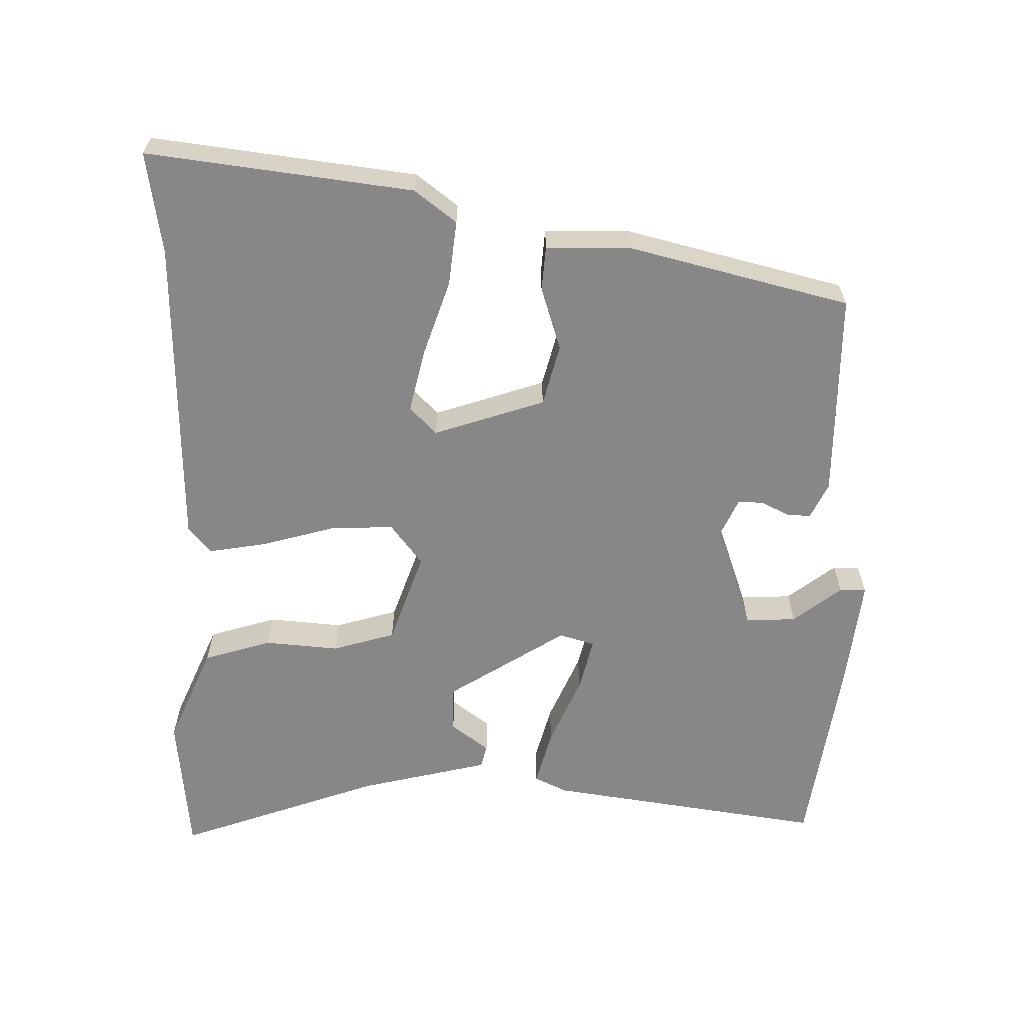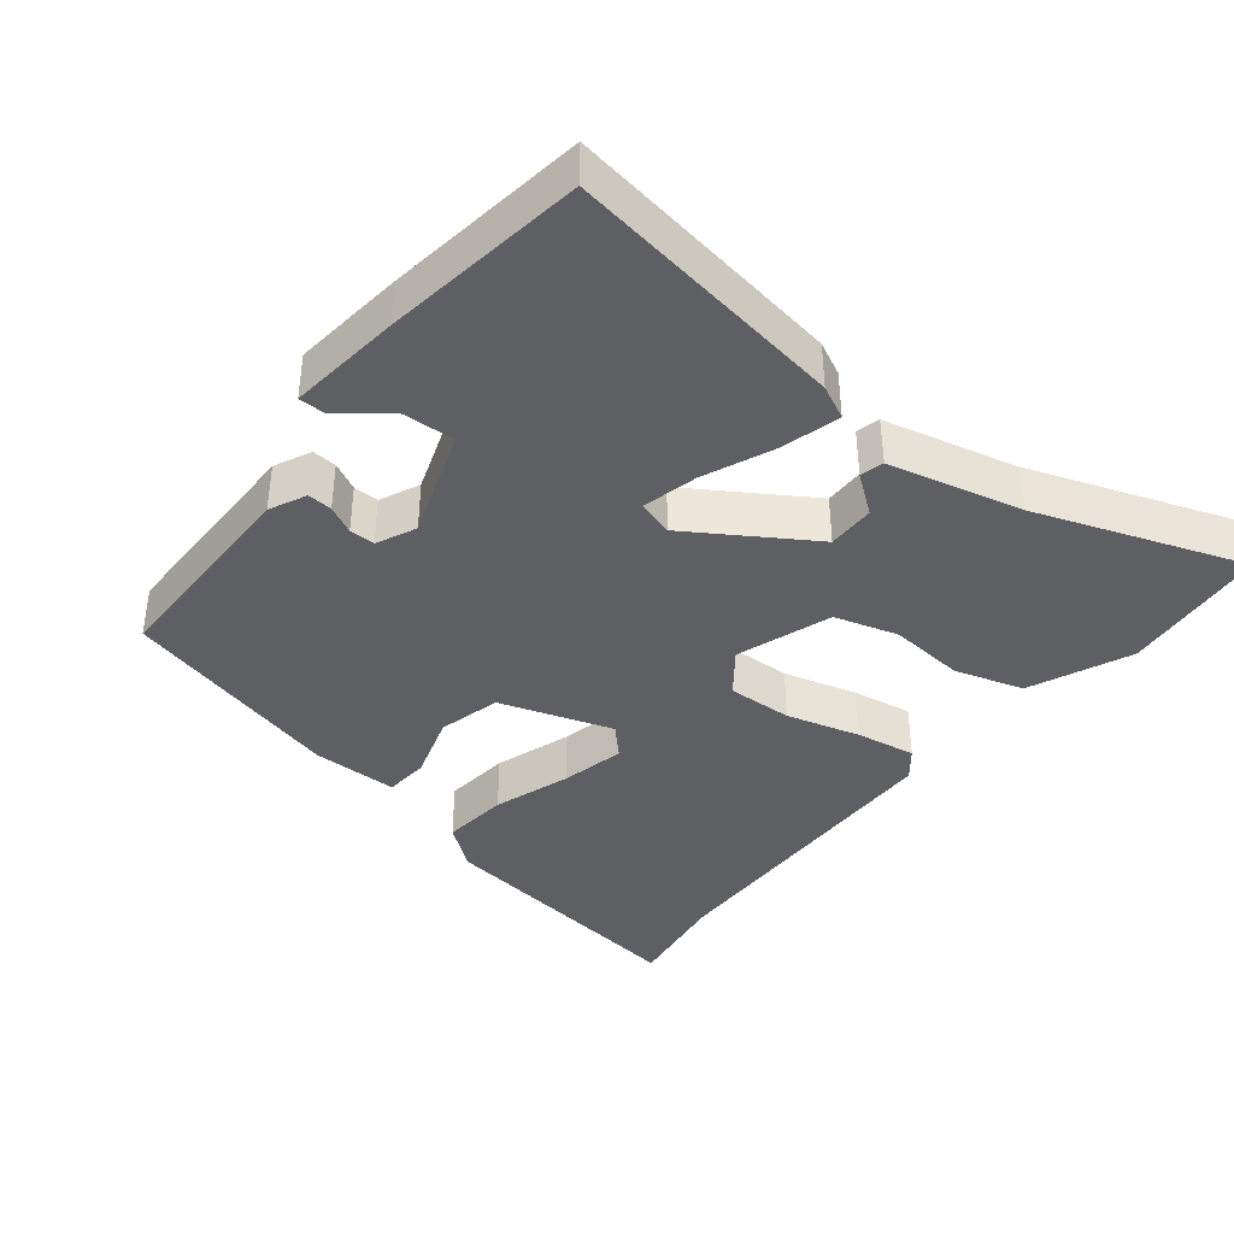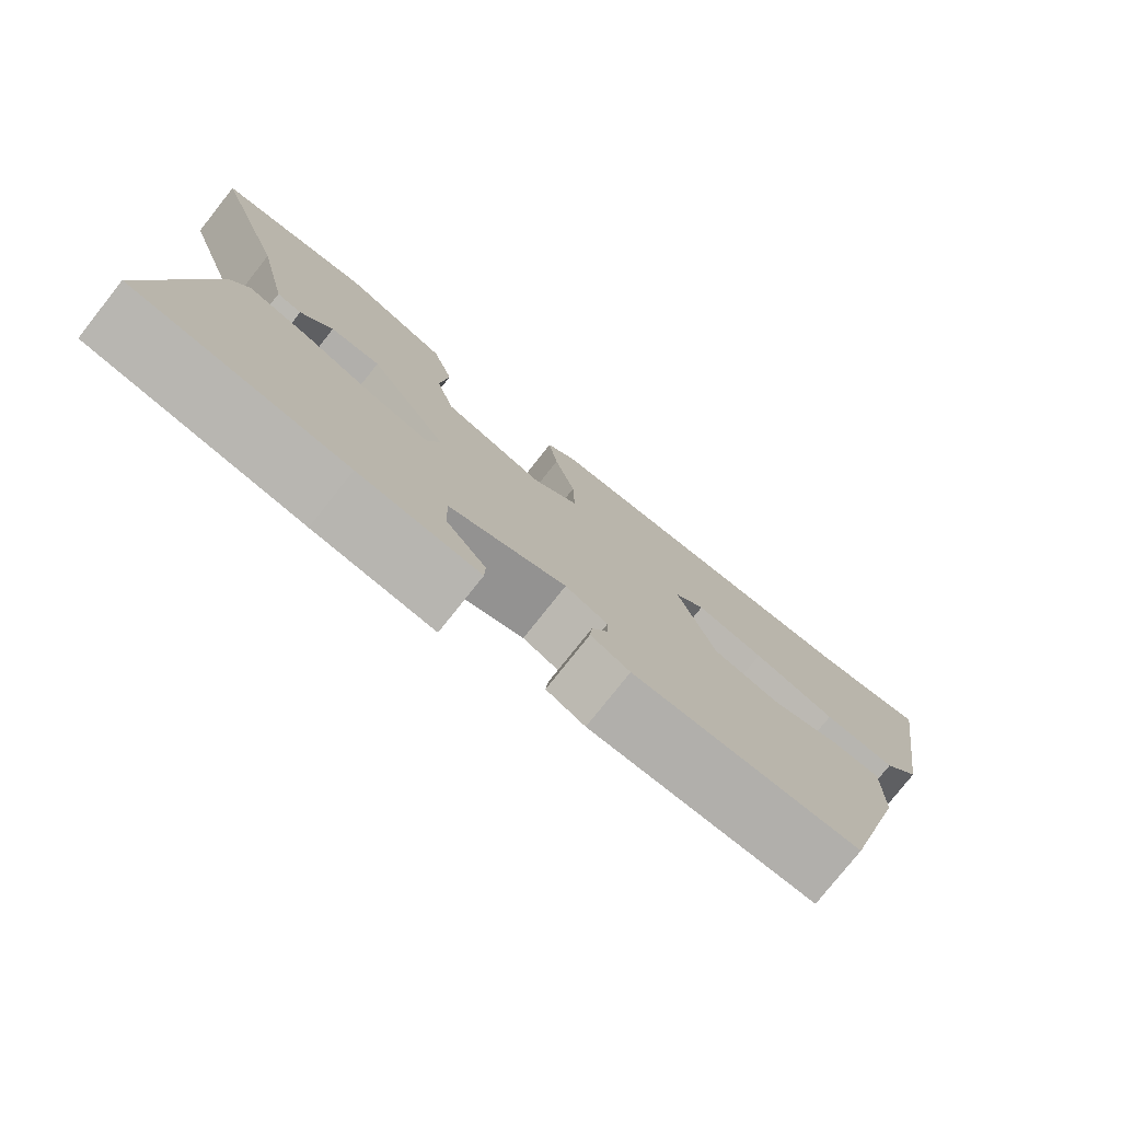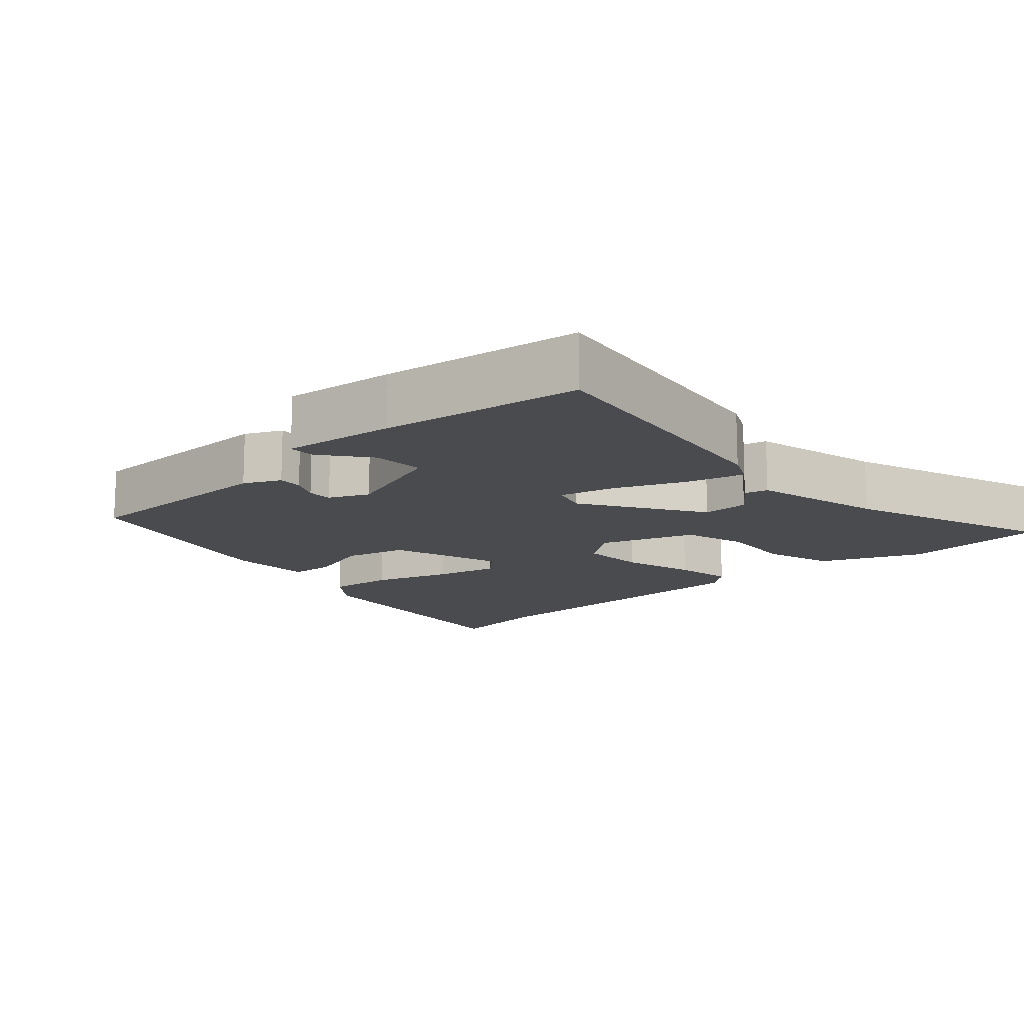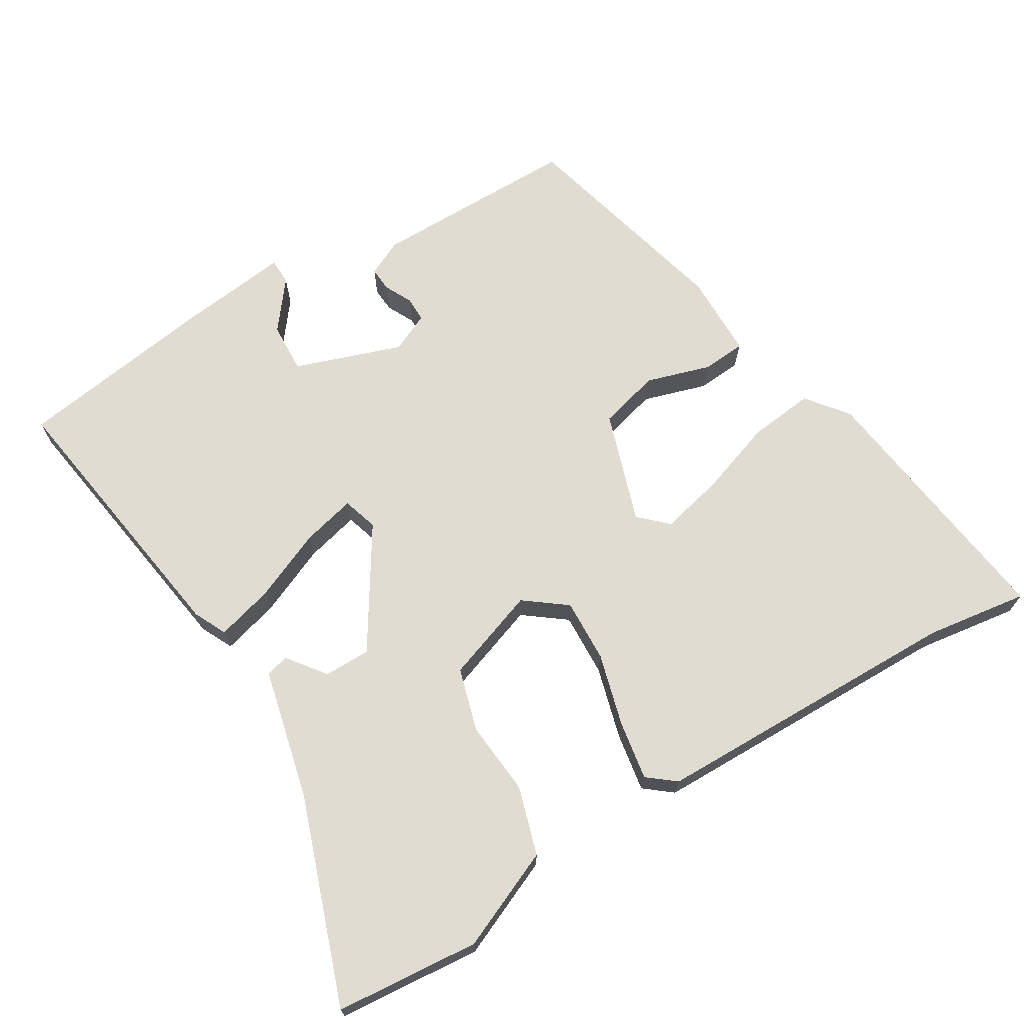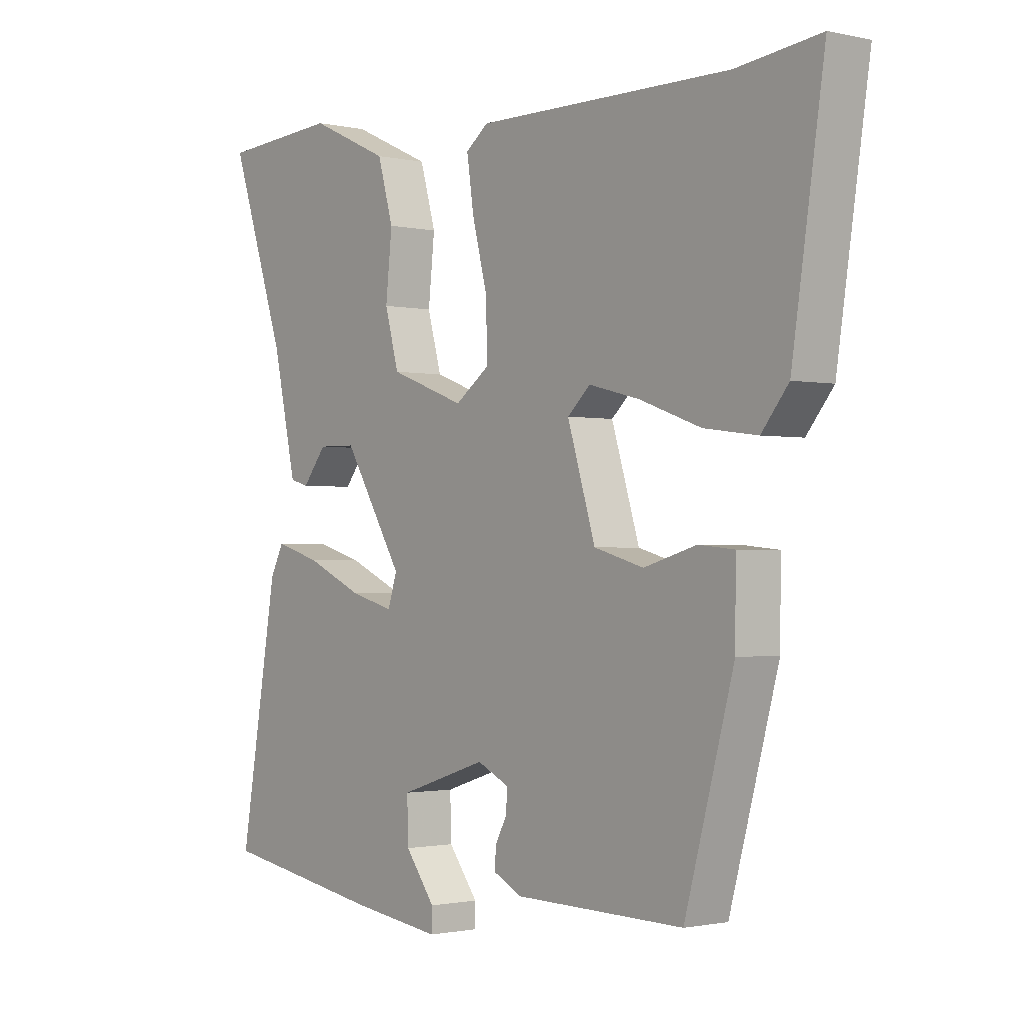
<metadata>
{"format":"obj","ext":"obj","renderer":"f3d","projection":"perspective","resolution":1024,"background":"white","views":[{"elev":-62.4,"azim":90.3,"up":"+Y"},{"elev":-39.9,"azim":-127.3,"up":"+Y"},{"elev":-77.8,"azim":-38.4,"up":"+Z"},{"elev":-14.1,"azim":-136.5,"up":"+Y"},{"elev":69.2,"azim":-30.1,"up":"+Y"},{"elev":-1.3,"azim":50.9,"up":"+Z"}]}
</metadata>
<code>
v -0.53 0.07 -0.456
v -0.464 0.07 -0.069
v -0.441 0.07 -0.024
v -0.362 0.07 -0.047
v -0.265 0.07 -0.091
v -0.19 0.07 -0.111
v -0.174 0.07 -0.062
v -0.276 0.07 0.106
v -0.341 0.07 0.107
v -0.382 0.07 0.055
v -0.414 0.07 0.064
v -0.454 0.07 0.247
v -0.55 0.07 0.534
v -0.349 0.07 0.548
v -0.212 0.07 0.485
v -0.185 0.07 0.39
v -0.196 0.07 0.286
v -0.172 0.07 0.198
v -0.043 0.07 0.15
v 0.016 0.07 0.193
v 0.014 0.07 0.282
v -0.012 0.07 0.384
v -0.024 0.07 0.466
v 0.015 0.07 0.496
v 0.451 0.07 0.494
v 0.594 0.07 0.512
v 0.539 0.07 0.144
v 0.493 0.07 0.087
v 0.402 0.07 0.099
v 0.297 0.07 0.137
v 0.21 0.07 0.159
v 0.171 0.07 0.123
v 0.219 0.07 -0.033
v 0.304 0.07 -0.057
v 0.394 0.07 -0.031
v 0.455 0.07 -0.037
v 0.454 0.07 -0.155
v 0.37 0.07 -0.461
v 0.081 0.07 -0.456
v 0.031 0.07 -0.431
v 0.034 0.07 -0.397
v 0.054 0.07 -0.359
v 0.055 0.07 -0.324
v 0.001 0.07 -0.298
v -0.149 0.07 -0.347
v -0.147 0.07 -0.418
v -0.096 0.07 -0.486
v -0.097 0.07 -0.523
v -0.252 0.07 -0.502
v -0.53 0 -0.456
v -0.464 0 -0.069
v -0.441 0 -0.024
v -0.362 0 -0.047
v -0.265 0 -0.091
v -0.19 0 -0.111
v -0.174 0 -0.062
v -0.276 0 0.106
v -0.341 0 0.107
v -0.382 0 0.055
v -0.414 0 0.064
v -0.454 0 0.247
v -0.55 0 0.534
v -0.349 0 0.548
v -0.212 0 0.485
v -0.185 0 0.39
v -0.196 0 0.286
v -0.172 0 0.198
v -0.043 0 0.15
v 0.016 0 0.193
v 0.014 0 0.282
v -0.012 0 0.384
v -0.024 0 0.466
v 0.015 0 0.496
v 0.451 0 0.494
v 0.594 0 0.512
v 0.539 0 0.144
v 0.493 0 0.087
v 0.402 0 0.099
v 0.297 0 0.137
v 0.21 0 0.159
v 0.171 0 0.123
v 0.219 0 -0.033
v 0.304 0 -0.057
v 0.394 0 -0.031
v 0.455 0 -0.037
v 0.454 0 -0.155
v 0.37 0 -0.461
v 0.081 0 -0.456
v 0.031 0 -0.431
v 0.034 0 -0.397
v 0.054 0 -0.359
v 0.055 0 -0.324
v 0.001 0 -0.298
v -0.149 0 -0.347
v -0.147 0 -0.418
v -0.096 0 -0.486
v -0.097 0 -0.523
v -0.252 0 -0.502
f 49 1 2
f 48 49 2
f 47 48 2
f 46 47 2
f 3 4 5
f 2 3 5
f 46 2 5
f 45 46 5
f 44 45 5 6
f 43 44 6 7
f 40 41 42
f 39 40 42
f 38 39 42
f 37 38 42
f 36 37 42
f 35 36 42
f 34 35 42
f 33 34 42 43
f 43 7 8
f 33 43 8
f 32 33 8
f 28 29 30
f 27 28 30
f 26 27 30
f 25 26 30
f 25 30 31
f 24 25 31
f 23 24 31
f 22 23 31
f 21 22 31
f 20 21 31 32
f 15 16 17
f 14 15 17
f 13 14 17
f 12 13 17
f 12 17 18
f 9 10 11 12
f 9 12 18 19
f 32 8 9 19
f 19 20 32
f 51 50 98
f 51 98 97
f 51 97 96
f 51 96 95
f 54 53 52
f 54 52 51
f 54 51 95
f 54 95 94
f 55 54 94 93
f 56 55 93 92
f 91 90 89
f 91 89 88
f 91 88 87
f 91 87 86
f 91 86 85
f 91 85 84
f 91 84 83
f 92 91 83 82
f 57 56 92
f 57 92 82
f 57 82 81
f 79 78 77
f 79 77 76
f 79 76 75
f 79 75 74
f 80 79 74
f 80 74 73
f 80 73 72
f 80 72 71
f 80 71 70
f 81 80 70 69
f 66 65 64
f 66 64 63
f 66 63 62
f 66 62 61
f 67 66 61
f 61 60 59 58
f 68 67 61 58
f 68 58 57 81
f 81 69 68
f 1 50 51 2
f 2 51 52 3
f 3 52 53 4
f 4 53 54 5
f 5 54 55 6
f 6 55 56 7
f 7 56 57 8
f 8 57 58 9
f 9 58 59 10
f 10 59 60 11
f 11 60 61 12
f 12 61 62 13
f 13 62 63 14
f 14 63 64 15
f 15 64 65 16
f 16 65 66 17
f 17 66 67 18
f 18 67 68 19
f 19 68 69 20
f 20 69 70 21
f 21 70 71 22
f 22 71 72 23
f 23 72 73 24
f 24 73 74 25
f 25 74 75 26
f 26 75 76 27
f 27 76 77 28
f 28 77 78 29
f 29 78 79 30
f 30 79 80 31
f 31 80 81 32
f 32 81 82 33
f 33 82 83 34
f 34 83 84 35
f 35 84 85 36
f 36 85 86 37
f 37 86 87 38
f 38 87 88 39
f 39 88 89 40
f 40 89 90 41
f 41 90 91 42
f 42 91 92 43
f 43 92 93 44
f 44 93 94 45
f 45 94 95 46
f 46 95 96 47
f 47 96 97 48
f 48 97 98 49
f 49 98 50 1

</code>
